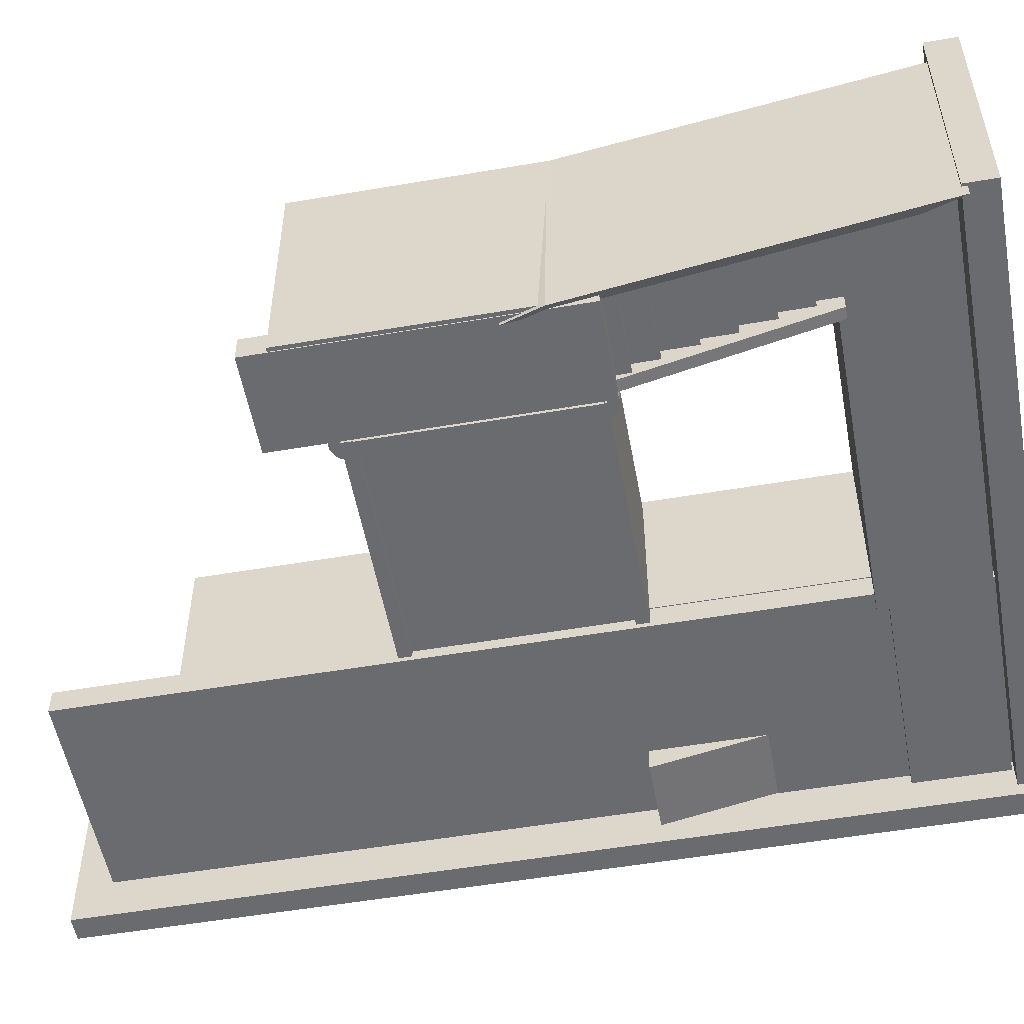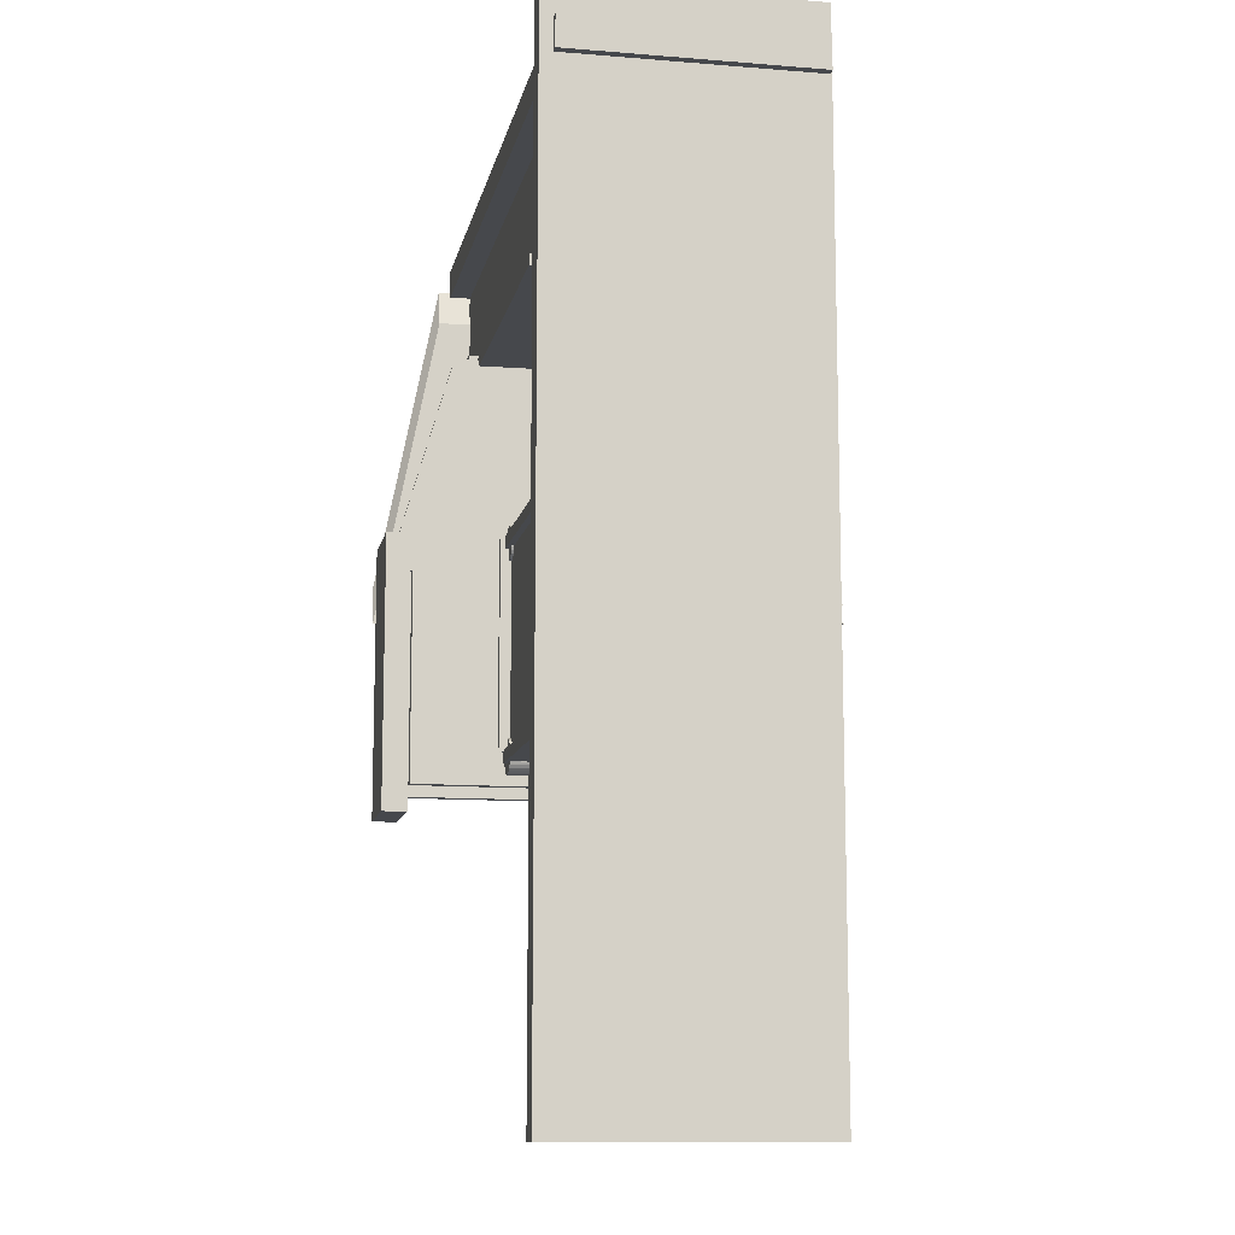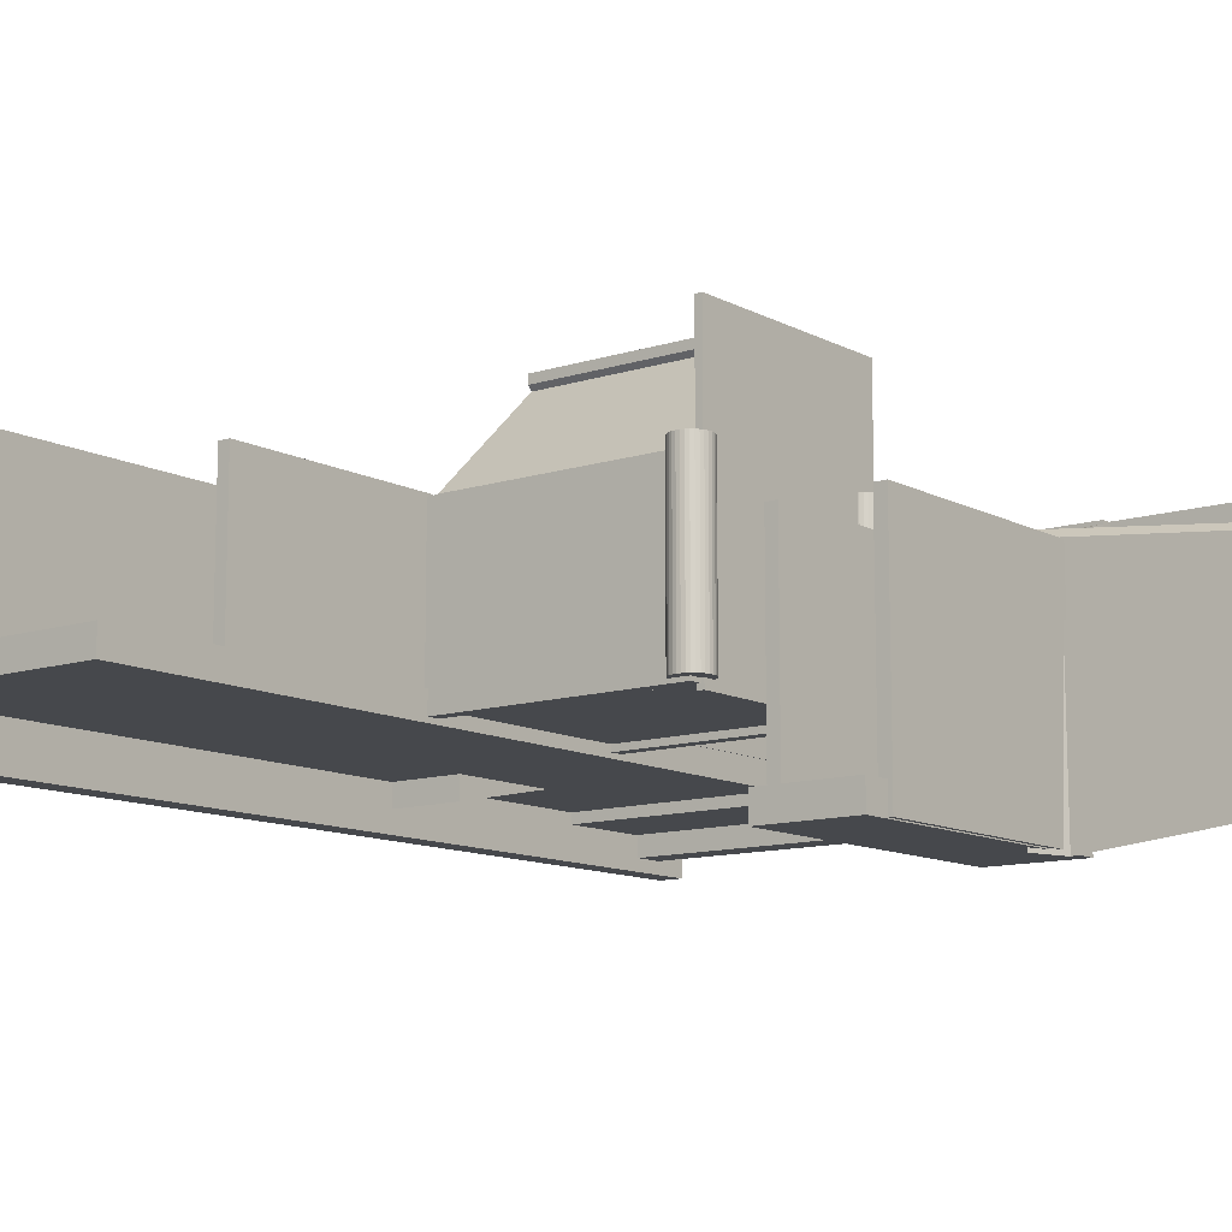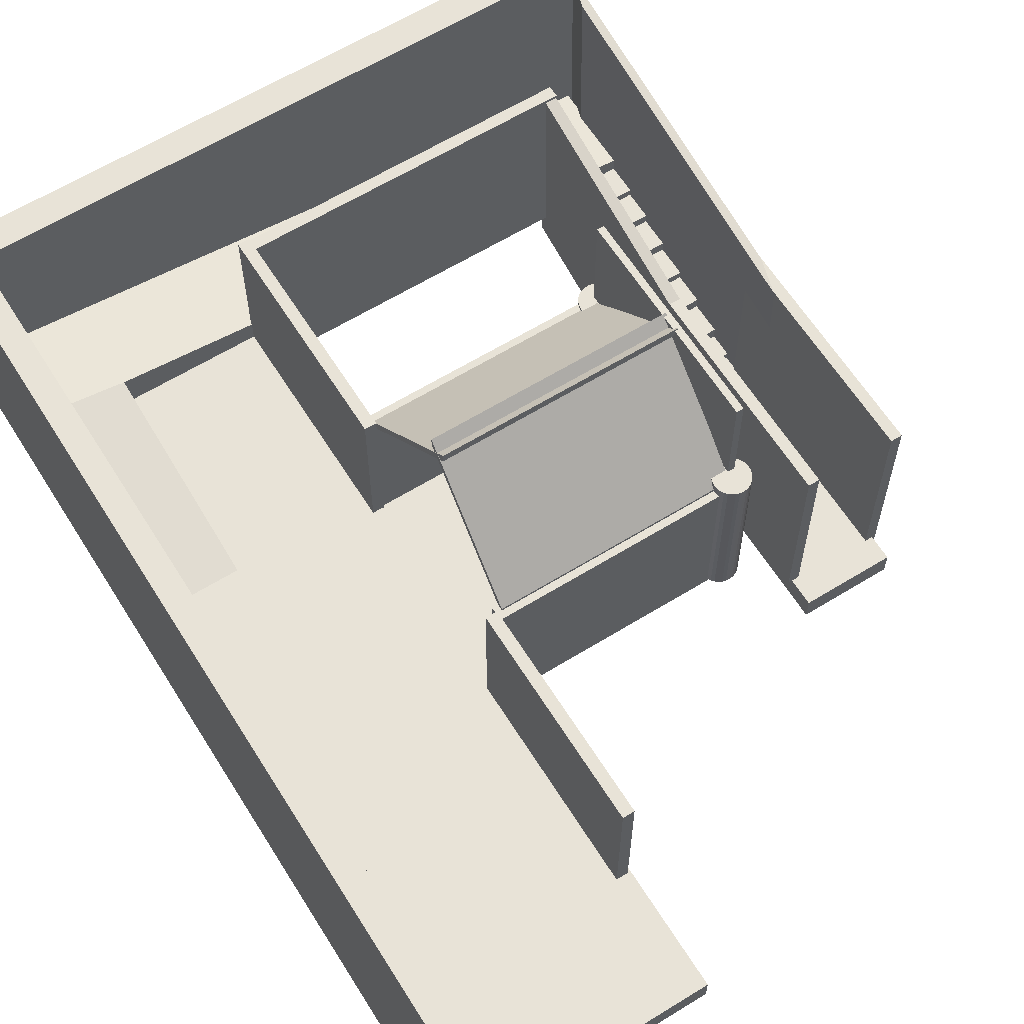
<metadata>
{"format":"obj","ext":"obj","renderer":"f3d","projection":"perspective","resolution":1024,"background":"white","views":[{"elev":-53.4,"azim":-79.6,"up":"+Y"},{"elev":-11.3,"azim":78.8,"up":"+Z"},{"elev":-11.3,"azim":-141.8,"up":"+Y"},{"elev":62.4,"azim":148.0,"up":"+Y"}]}
</metadata>
<code>
o Cube.024_Cube.034
v -2.002 -0.8982 1.122
v -2.002 -0.6758 1.122
v -2.002 -0.8982 -1.342
v -2.002 -0.6758 -1.342
v -1.209 -0.8982 1.122
v -1.209 -0.6758 1.122
v -1.209 -0.8982 -1.342
v -1.209 -0.6758 -1.342
f 1 2 4 3
f 3 4 8 7
f 7 8 6 5
f 5 6 2 1
f 3 7 5 1
f 8 4 2 6
o Cube.023_Cube.033
v -1.937 -0.89 0.8238
v -1.937 1.022 0.8238
v -1.937 -0.89 -1.121
v -1.937 1.022 -1.121
v -2.034 -0.89 0.8238
v -2.034 1.022 0.8238
v -2.034 -0.89 -1.121
v -2.034 1.022 -1.121
f 9 10 12 11
f 11 12 16 15
f 15 16 14 13
f 13 14 10 9
f 11 15 13 9
f 16 12 10 14
o Cube.022_Cube.032
v -1.171 -0.6632 0.8404
v -1.171 1.022 0.8404
v -1.171 -0.6632 -1.105
v -1.171 1.022 -1.105
v -1.268 -0.6632 0.8404
v -1.268 1.022 0.8404
v -1.268 -0.6632 -1.105
v -1.268 1.022 -1.105
f 17 18 20 19
f 19 20 24 23
f 23 24 22 21
f 21 22 18 17
f 19 23 21 17
f 24 20 18 22
o Cube.021_Cube.031
v -1.967 -0.723 1.23
v -1.967 -0.6022 1.23
v -1.967 -0.723 0.9499
v -1.967 -0.6022 0.9499
v -1.225 -0.723 1.23
v -1.225 -0.6022 1.23
v -1.225 -0.723 0.9499
v -1.225 -0.6022 0.9499
f 27 28 32 31
f 25 26 28 27
f 31 32 30 29
f 29 30 26 25
f 27 31 29 25
f 32 28 26 30
o Cube.020_Cube.030
v -1.29 -0.8818 0.7721
v -1.267 1.015 0.7966
v -1.29 -0.3163 2.723
v -1.267 1.581 2.748
v -1.192 -0.8831 0.7721
v -1.169 1.014 0.7966
v -1.192 -0.3176 2.723
v -1.169 1.579 2.748
f 33 34 36 35
f 35 36 40 39
f 39 40 38 37
f 37 38 34 33
f 35 39 37 33
f 40 36 34 38
o Cube.019_Cube.029
v -2.026 -0.612 1.435
v -2.026 -0.4912 1.435
v -2.026 -0.612 1.155
v -2.026 -0.4912 1.155
v -1.284 -0.612 1.435
v -1.284 -0.4912 1.435
v -1.284 -0.612 1.155
v -1.284 -0.4912 1.155
f 43 44 48 47
f 41 42 44 43
f 47 48 46 45
f 45 46 42 41
f 43 47 45 41
f 48 44 42 46
o Cube.018_Cube.026
v -2.027 -0.5082 1.713
v -2.027 -0.3875 1.713
v -2.027 -0.5082 1.433
v -2.027 -0.3875 1.433
v -1.285 -0.5082 1.713
v -1.285 -0.3875 1.713
v -1.285 -0.5082 1.433
v -1.285 -0.3875 1.433
f 51 52 56 55
f 49 50 52 51
f 55 56 54 53
f 53 54 50 49
f 51 55 53 49
f 56 52 50 54
o Cube.017_Cube.023
v -2.017 -0.4347 1.984
v -2.017 -0.3139 1.984
v -2.017 -0.4347 1.704
v -2.017 -0.3139 1.704
v -1.275 -0.4347 1.984
v -1.275 -0.3139 1.984
v -1.275 -0.4347 1.704
v -1.275 -0.3139 1.704
f 59 60 64 63
f 57 58 60 59
f 63 64 62 61
f 61 62 58 57
f 59 63 61 57
f 64 60 58 62
o Cube.015_Cube.021
v -2.007 -0.3384 2.262
v -2.007 -0.2176 2.262
v -2.007 -0.3384 1.982
v -2.007 -0.2176 1.982
v -1.265 -0.3384 2.262
v -1.265 -0.2176 2.262
v -1.265 -0.3384 1.982
v -1.265 -0.2176 1.982
f 67 68 72 71
f 65 66 68 67
f 71 72 70 69
f 69 70 66 65
f 67 71 69 65
f 72 68 66 70
o Cube.013_Cube.020
v -2.007 -0.2511 2.53
v -2.007 -0.1303 2.53
v -2.007 -0.2511 2.25
v -2.007 -0.1303 2.25
v -1.265 -0.2511 2.53
v -1.265 -0.1303 2.53
v -1.265 -0.2511 2.25
v -1.265 -0.1303 2.25
f 75 76 80 79
f 73 74 76 75
f 79 80 78 77
f 77 78 74 73
f 75 79 77 73
f 80 76 74 78
o Cube.014_Cube.019
v -2.005 -0.1824 2.786
v -2.005 -0.06166 2.786
v -2.005 -0.1824 2.506
v -2.005 -0.06166 2.506
v -1.263 -0.1824 2.786
v -1.263 -0.06166 2.786
v -1.263 -0.1824 2.506
v -1.263 -0.06166 2.506
f 83 84 88 87
f 81 82 84 83
f 87 88 86 85
f 85 86 82 81
f 83 87 85 81
f 88 84 82 86
o Cube.008_Cube.028
v -2.005 -0.1824 2.786
v -2.005 -0.06166 2.786
v -2.005 -0.1824 2.506
v -2.005 -0.06166 2.506
v -1.263 -0.1824 2.786
v -1.263 -0.06166 2.786
v -1.263 -0.1824 2.506
v -1.263 -0.06166 2.506
f 91 92 96 95
f 89 90 92 91
f 95 96 94 93
f 93 94 90 89
f 91 95 93 89
f 96 92 90 94
o Cube_Cube.022
v -0.5039 1.419 0.9084
v -0.5039 1.496 0.9084
v -0.5423 2.391 -0.09414
v -0.5423 2.468 -0.09414
v 1.496 1.419 0.9084
v 1.496 1.496 0.9084
v 1.458 2.391 -0.09414
v 1.458 2.468 -0.09414
f 97 98 100 99
f 99 100 104 103
f 103 104 102 101
f 101 102 98 97
f 99 103 101 97
f 104 100 98 102
o box1_Cube.016
v 2.613 0.4895 2.619
v 2.613 0.484 2.619
v 2.613 0.4895 2.642
v 2.613 0.484 2.642
v 2.588 0.4895 2.619
v 2.588 0.484 2.619
v 2.588 0.4895 2.642
v 2.588 0.484 2.642
f 105 106 108 107
f 107 108 112 111
f 111 112 110 109
f 109 110 106 105
f 107 111 109 105
f 112 108 106 110
o Cube.016_Cube.009
v 3.614 -0.3635 4.144
v 3.614 1.822 4.144
v 3.614 -0.3635 -4.102
v 3.614 1.822 -4.102
v 3.397 -0.3635 4.144
v 3.397 1.822 4.144
v 3.397 -0.3635 -4.102
v 3.397 1.822 -4.102
f 113 114 116 115
f 115 116 120 119
f 119 120 118 117
f 117 118 114 113
f 115 119 117 113
f 120 116 114 118
o Cube.001_Cube.003
v -2.072 -0.2556 3.842
v -2.072 1.804 3.842
v -2.072 -0.2556 3.58
v -2.072 1.804 3.58
v 3.689 -0.2556 3.842
v 3.689 1.804 3.842
v 3.689 -0.2556 3.58
v 3.689 1.804 3.58
f 121 122 124 123
f 123 124 128 127
f 127 128 126 125
f 125 126 122 121
f 123 127 125 121
f 128 124 122 126
o Cube.012_Cube.015
v -1.984 -0.08002 3.562
v -1.984 0.05656 3.562
v -1.984 -0.08002 2.77
v -1.984 0.05656 2.77
v 3.397 -0.08002 3.562
v 3.397 0.605 3.562
v 3.397 -0.08002 2.77
v 3.397 0.605 2.77
f 129 130 132 131
f 131 132 136 135
f 135 136 134 133
f 133 134 130 129
f 131 135 133 129
f 136 132 130 134
o Cube.011_Cube.014
v 2.765 0.231 2.796
v 2.765 0.5408 2.772
v 2.765 -0.1815 0.7585
v 2.765 0.1988 0.7585
v 3.392 0.231 2.796
v 3.392 0.6114 2.796
v 3.392 -0.1815 0.7585
v 3.392 0.1988 0.7585
f 137 138 140 139
f 139 140 144 143
f 143 144 142 141
f 141 142 138 137
f 139 143 141 137
f 144 140 138 142
o Cube.009_Cube.012
v 1.6 0.2174 2.782
v 1.6 1.589 2.782
v 1.6 0.2174 0.8372
v 1.6 1.589 0.8372
v 1.502 0.2174 2.782
v 1.502 1.589 2.782
v 1.502 0.2174 0.8372
v 1.502 1.589 0.8372
f 145 146 148 147
f 147 148 152 151
f 151 152 150 149
f 149 150 146 145
f 147 151 149 145
f 152 148 146 150
o Cube.005_Cube.002
v 1.509 0.01136 3.808
v 1.509 0.2338 3.808
v 1.509 0.01136 -3.79
v 1.509 0.2338 -3.79
v 3.509 0.01136 3.808
v 3.509 0.2338 3.808
v 3.509 0.01136 -3.79
v 3.509 0.2338 -3.79
f 153 154 156 155
f 155 156 160 159
f 159 160 158 157
f 157 158 154 153
f 155 159 157 153
f 160 156 154 158
o Cylinder_Cylinder.004
v -0.52 0.08521 -1.096
v -0.52 1.558 -1.096
v -0.4899 0.08521 -1.093
v -0.4899 1.558 -1.093
v -0.4609 0.08521 -1.084
v -0.4609 1.558 -1.084
v -0.4342 0.08521 -1.07
v -0.4342 1.558 -1.07
v -0.4108 0.08521 -1.05
v -0.4108 1.558 -1.05
v -0.3916 0.08521 -1.027
v -0.3916 1.558 -1.027
v -0.3773 0.08521 -1
v -0.3773 1.558 -1
v -0.3685 0.08521 -0.9713
v -0.3685 1.558 -0.9713
v -0.3656 0.08521 -0.9412
v -0.3656 1.558 -0.9412
v -0.3685 0.08521 -0.911
v -0.3685 1.558 -0.911
v -0.3773 0.08521 -0.8821
v -0.3773 1.558 -0.8821
v -0.3916 0.08521 -0.8554
v -0.3916 1.558 -0.8554
v -0.4108 0.08521 -0.832
v -0.4108 1.558 -0.832
v -0.4342 0.08521 -0.8128
v -0.4342 1.558 -0.8128
v -0.4609 0.08521 -0.7985
v -0.4609 1.558 -0.7985
v -0.4899 0.08521 -0.7897
v -0.4899 1.558 -0.7897
v -0.52 0.08521 -0.7867
v -0.52 1.558 -0.7867
v -0.5501 0.08521 -0.7897
v -0.5501 1.558 -0.7897
v -0.5791 0.08521 -0.7985
v -0.5791 1.558 -0.7985
v -0.6058 0.08521 -0.8128
v -0.6058 1.558 -0.8128
v -0.6292 0.08521 -0.832
v -0.6292 1.558 -0.832
v -0.6484 0.08521 -0.8554
v -0.6484 1.558 -0.8554
v -0.6627 0.08521 -0.8821
v -0.6627 1.558 -0.8821
v -0.6715 0.08521 -0.911
v -0.6715 1.558 -0.911
v -0.6744 0.08521 -0.9412
v -0.6744 1.558 -0.9412
v -0.6715 0.08521 -0.9713
v -0.6715 1.558 -0.9713
v -0.6627 0.08521 -1
v -0.6627 1.558 -1
v -0.6484 0.08521 -1.027
v -0.6484 1.558 -1.027
v -0.6292 0.08521 -1.05
v -0.6292 1.558 -1.05
v -0.6058 0.08521 -1.07
v -0.6058 1.558 -1.07
v -0.5791 0.08521 -1.084
v -0.5791 1.558 -1.084
v -0.5501 0.08521 -1.093
v -0.5501 1.558 -1.093
f 161 162 164 163
f 163 164 166 165
f 165 166 168 167
f 167 168 170 169
f 169 170 172 171
f 171 172 174 173
f 173 174 176 175
f 175 176 178 177
f 177 178 180 179
f 179 180 182 181
f 181 182 184 183
f 183 184 186 185
f 185 186 188 187
f 187 188 190 189
f 189 190 192 191
f 191 192 194 193
f 193 194 196 195
f 195 196 198 197
f 197 198 200 199
f 199 200 202 201
f 201 202 204 203
f 203 204 206 205
f 205 206 208 207
f 207 208 210 209
f 209 210 212 211
f 211 212 214 213
f 213 214 216 215
f 215 216 218 217
f 217 218 220 219
f 219 220 222 221
f 164 162 224 222 220 218 216 214 212 210 208 206 204 202 200 198 196 194 192 190 188 186 184 182 180 178 176 174 172 170 168 166
f 221 222 224 223
f 223 224 162 161
f 161 163 165 167 169 171 173 175 177 179 181 183 185 187 189 191 193 195 197 199 201 203 205 207 209 211 213 215 217 219 221 223
o Cube.003_Cube.006
v -0.5522 0.05284 -0.9991
v -0.5522 1.473 -0.9991
v -0.5522 0.05284 -0.8883
v -0.5522 1.473 -0.8883
v 1.545 0.05284 -0.9991
v 1.545 1.473 -0.9991
v 1.545 0.05284 -0.8883
v 1.545 1.473 -0.8883
f 225 226 228 227
f 227 228 232 231
f 231 232 230 229
f 229 230 226 225
f 227 231 229 225
f 232 228 226 230
o Wall_Cube.005
v -0.5162 0.01116 0.9471
v -0.5162 2.452 0.9471
v -0.5162 0.01116 -0.8944
v -0.5162 2.452 -0.8944
v -0.5754 0.01116 0.9471
v -0.5754 2.452 0.9471
v -0.5754 0.01116 -0.8944
v -0.5754 2.452 -0.8944
f 233 234 236 235
f 235 236 240 239
f 239 240 238 237
f 237 238 234 233
f 235 239 237 233
f 240 236 234 238
o Floor_Cube.001
v 1.508 0.1083 -0.9234
v 1.508 0.1083 0.8623
v -0.5258 0.1083 0.8623
v -0.5258 0.1083 -0.9234
v 1.508 0.2252 -0.9234
v 1.508 0.2252 0.8623
v -0.5258 0.2252 0.8623
v -0.5258 0.2252 -0.9234
f 241 242 243 244
f 245 248 247 246
f 241 245 246 242
f 242 246 247 243
f 243 247 248 244
f 245 241 244 248
o Cube.004_Cube.007
v -0.5522 0.05284 0.8555
v -0.5522 1.495 0.8555
v -0.5522 0.05284 0.9663
v -0.5522 1.495 0.9663
v 1.545 0.05284 0.8555
v 1.545 1.495 0.8555
v 1.545 0.05284 0.9663
v 1.545 1.495 0.9663
f 249 250 252 251
f 251 252 256 255
f 255 256 254 253
f 253 254 250 249
f 251 255 253 249
f 256 252 250 254
o Cylinder.001_Cylinder.006
v -0.5269 0.0861 0.7472
v -0.5269 1.52 0.7472
v -0.4968 0.0861 0.7501
v -0.4968 1.52 0.7501
v -0.4678 0.0861 0.7589
v -0.4678 1.52 0.7589
v -0.4411 0.0861 0.7732
v -0.4411 1.52 0.7732
v -0.4177 0.0861 0.7924
v -0.4177 1.52 0.7924
v -0.3985 0.0861 0.8158
v -0.3985 1.52 0.8158
v -0.3843 0.0861 0.8425
v -0.3843 1.52 0.8425
v -0.3755 0.0861 0.8715
v -0.3755 1.52 0.8715
v -0.3725 0.0861 0.9016
v -0.3725 1.52 0.9016
v -0.3755 0.0861 0.9317
v -0.3755 1.52 0.9317
v -0.3843 0.0861 0.9607
v -0.3843 1.52 0.9607
v -0.3985 0.0861 0.9874
v -0.3985 1.52 0.9874
v -0.4177 0.0861 1.011
v -0.4177 1.52 1.011
v -0.4411 0.0861 1.03
v -0.4411 1.52 1.03
v -0.4678 0.0861 1.044
v -0.4678 1.52 1.044
v -0.4968 0.0861 1.053
v -0.4968 1.52 1.053
v -0.5269 0.0861 1.056
v -0.5269 1.52 1.056
v -0.5571 0.0861 1.053
v -0.5571 1.52 1.053
v -0.586 0.0861 1.044
v -0.586 1.52 1.044
v -0.6127 0.0861 1.03
v -0.6127 1.52 1.03
v -0.6361 0.0861 1.011
v -0.6361 1.52 1.011
v -0.6553 0.0861 0.9874
v -0.6553 1.52 0.9874
v -0.6696 0.0861 0.9607
v -0.6696 1.52 0.9607
v -0.6784 0.0861 0.9317
v -0.6784 1.52 0.9317
v -0.6814 0.0861 0.9016
v -0.6814 1.52 0.9016
v -0.6784 0.0861 0.8715
v -0.6784 1.52 0.8715
v -0.6696 0.0861 0.8425
v -0.6696 1.52 0.8425
v -0.6553 0.0861 0.8158
v -0.6553 1.52 0.8158
v -0.6361 0.0861 0.7924
v -0.6361 1.52 0.7924
v -0.6127 0.0861 0.7732
v -0.6127 1.52 0.7732
v -0.586 0.0861 0.7589
v -0.586 1.52 0.7589
v -0.5571 0.0861 0.7501
v -0.5571 1.52 0.7501
f 257 258 260 259
f 259 260 262 261
f 261 262 264 263
f 263 264 266 265
f 265 266 268 267
f 267 268 270 269
f 269 270 272 271
f 271 272 274 273
f 273 274 276 275
f 275 276 278 277
f 277 278 280 279
f 279 280 282 281
f 281 282 284 283
f 283 284 286 285
f 285 286 288 287
f 287 288 290 289
f 289 290 292 291
f 291 292 294 293
f 293 294 296 295
f 295 296 298 297
f 297 298 300 299
f 299 300 302 301
f 301 302 304 303
f 303 304 306 305
f 305 306 308 307
f 307 308 310 309
f 309 310 312 311
f 311 312 314 313
f 313 314 316 315
f 315 316 318 317
f 260 258 320 318 316 314 312 310 308 306 304 302 300 298 296 294 292 290 288 286 284 282 280 278 276 274 272 270 268 266 264 262
f 317 318 320 319
f 319 320 258 257
f 257 259 261 263 265 267 269 271 273 275 277 279 281 283 285 287 289 291 293 295 297 299 301 303 305 307 309 311 313 315 317 319
o Cube.010_Cube.013
v 1.633 0.2174 -0.9364
v 1.633 1.498 -0.9364
v 1.633 0.2174 -2.763
v 1.633 1.498 -2.763
v 1.535 0.2174 -0.9364
v 1.535 1.498 -0.9364
v 1.535 0.2174 -2.763
v 1.535 1.498 -2.763
f 321 322 324 323
f 323 324 328 327
f 327 328 326 325
f 325 326 322 321
f 323 327 325 321
f 328 324 322 326
o Cube.002_Cube.024
v -0.5039 1.419 -0.939
v -0.5039 1.496 -0.939
v -0.5423 2.391 0.06355
v -0.5423 2.468 0.06355
v 1.496 1.419 -0.939
v 1.496 1.496 -0.939
v 1.458 2.391 0.06355
v 1.458 2.468 0.06355
f 329 330 332 331
f 331 332 336 335
f 335 336 334 333
f 333 334 330 329
f 331 335 333 329
f 336 332 330 334
o Cube.006_Cube.025
v -1.271 -0.09567 2.771
v -1.271 1.589 2.771
v 1.585 -0.09567 2.771
v 1.585 1.589 2.771
v -1.271 -0.09567 2.673
v -1.271 1.589 2.673
v 1.585 -0.09567 2.673
v 1.585 1.589 2.673
f 337 338 340 339
f 339 340 344 343
f 343 344 342 341
f 341 342 338 337
f 339 343 341 337
f 344 340 338 342
o Cube.007_Cube.027
v -2.051 -0.9287 0.7661
v -2.028 1.029 0.7906
v -2.051 -0.3632 3.622
v -2.028 1.594 3.647
v -1.953 -0.93 0.4394
v -1.931 1.027 0.4639
v -1.953 -0.3646 3.295
v -1.931 1.593 3.32
v -1.953 -0.6565 0.766
v -1.931 1.027 0.7906
f 345 346 348 347
f 347 348 352 351
f 351 352 350 349
f 349 350 346 345
f 347 351 349 345
f 352 348 346 350
l 354 353

</code>
